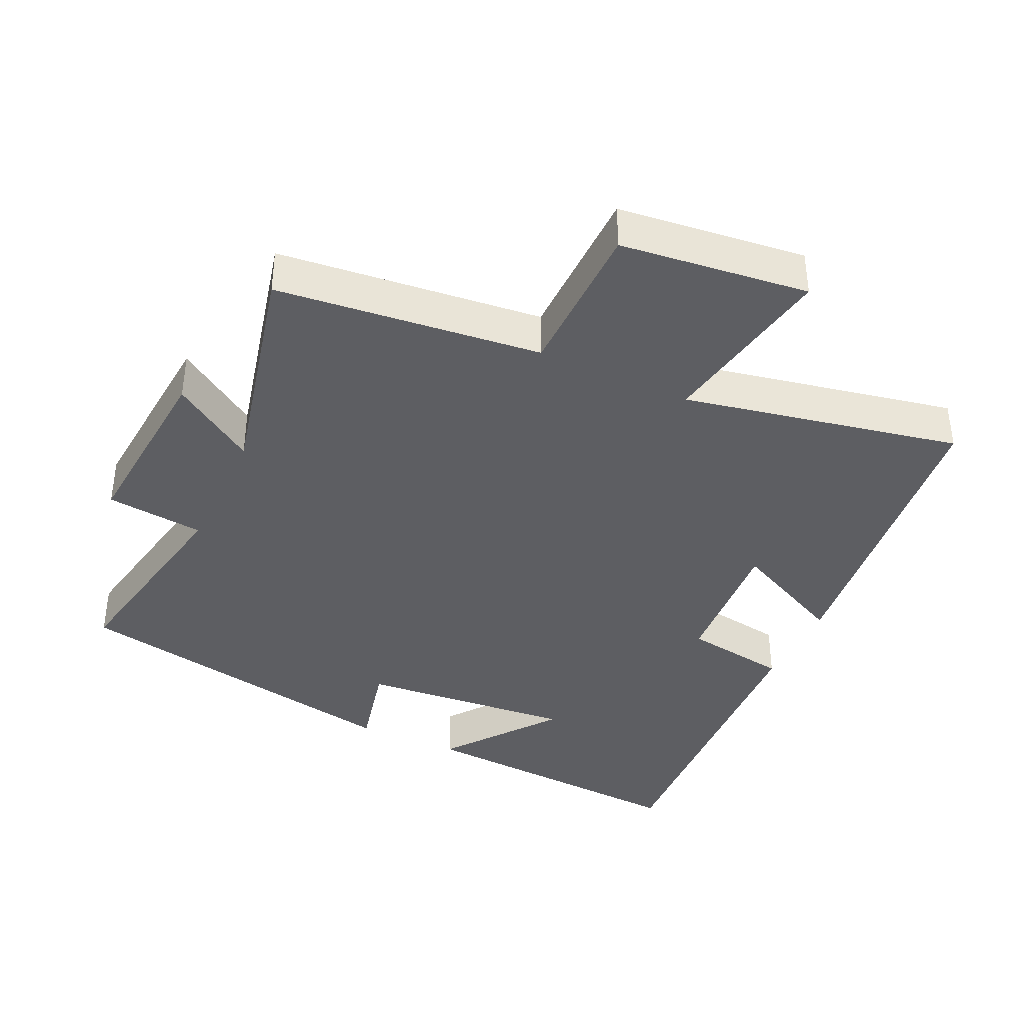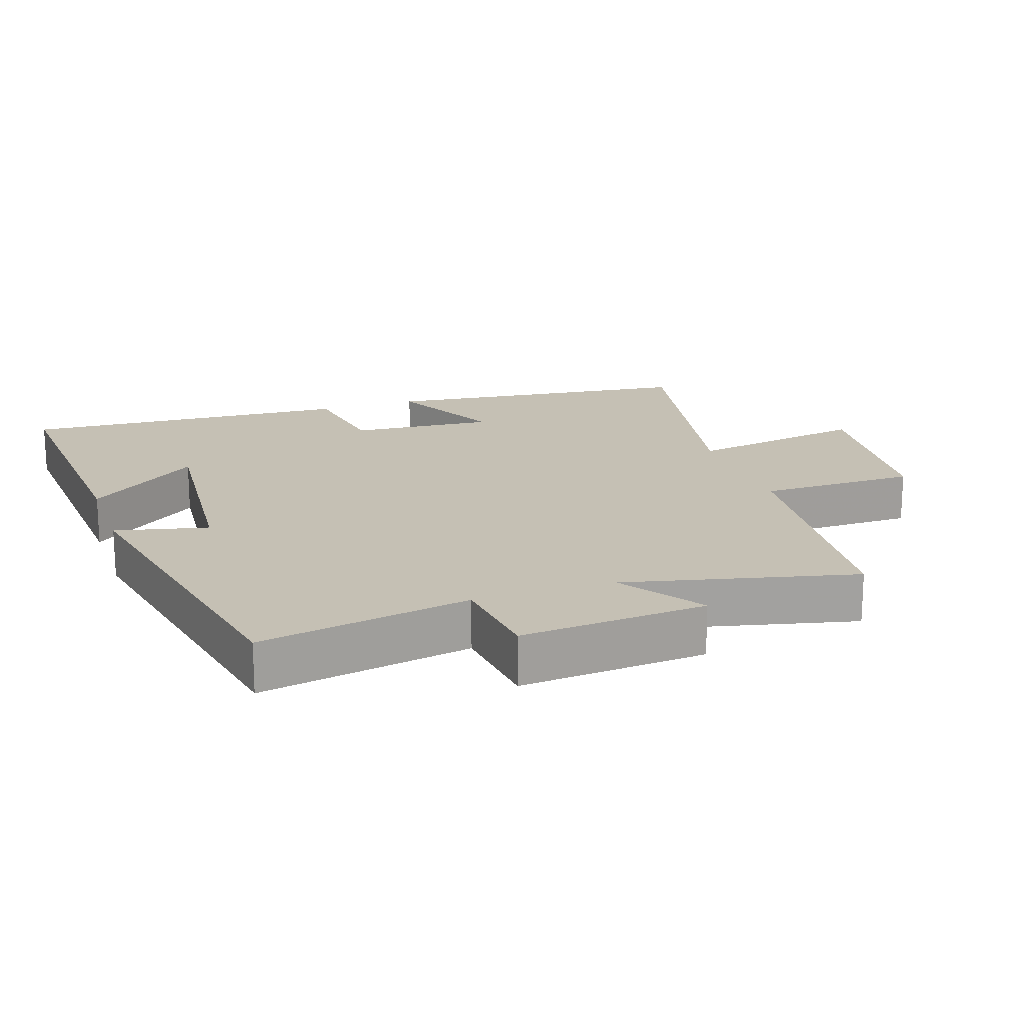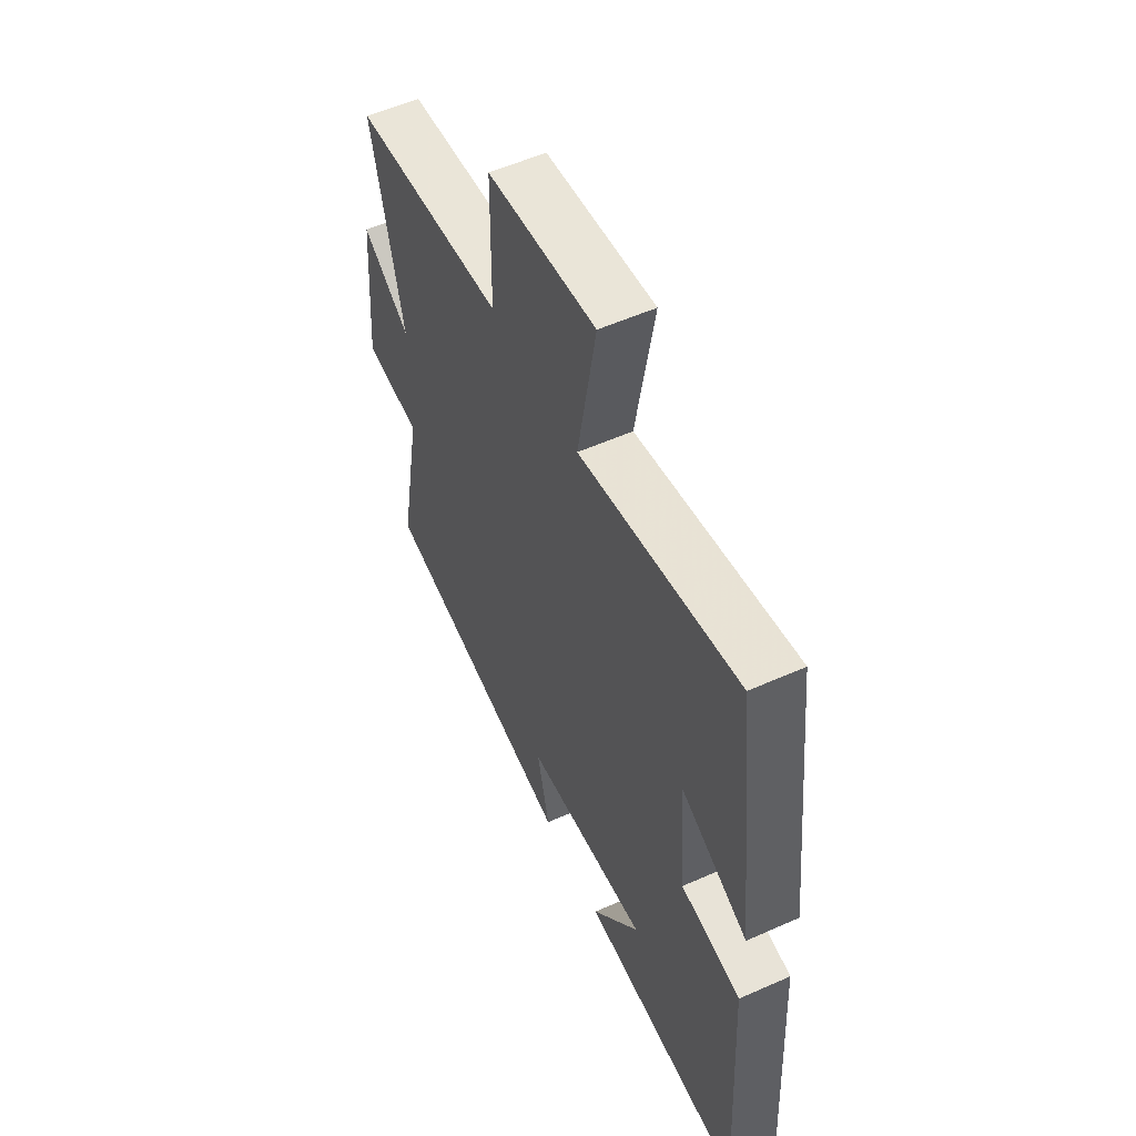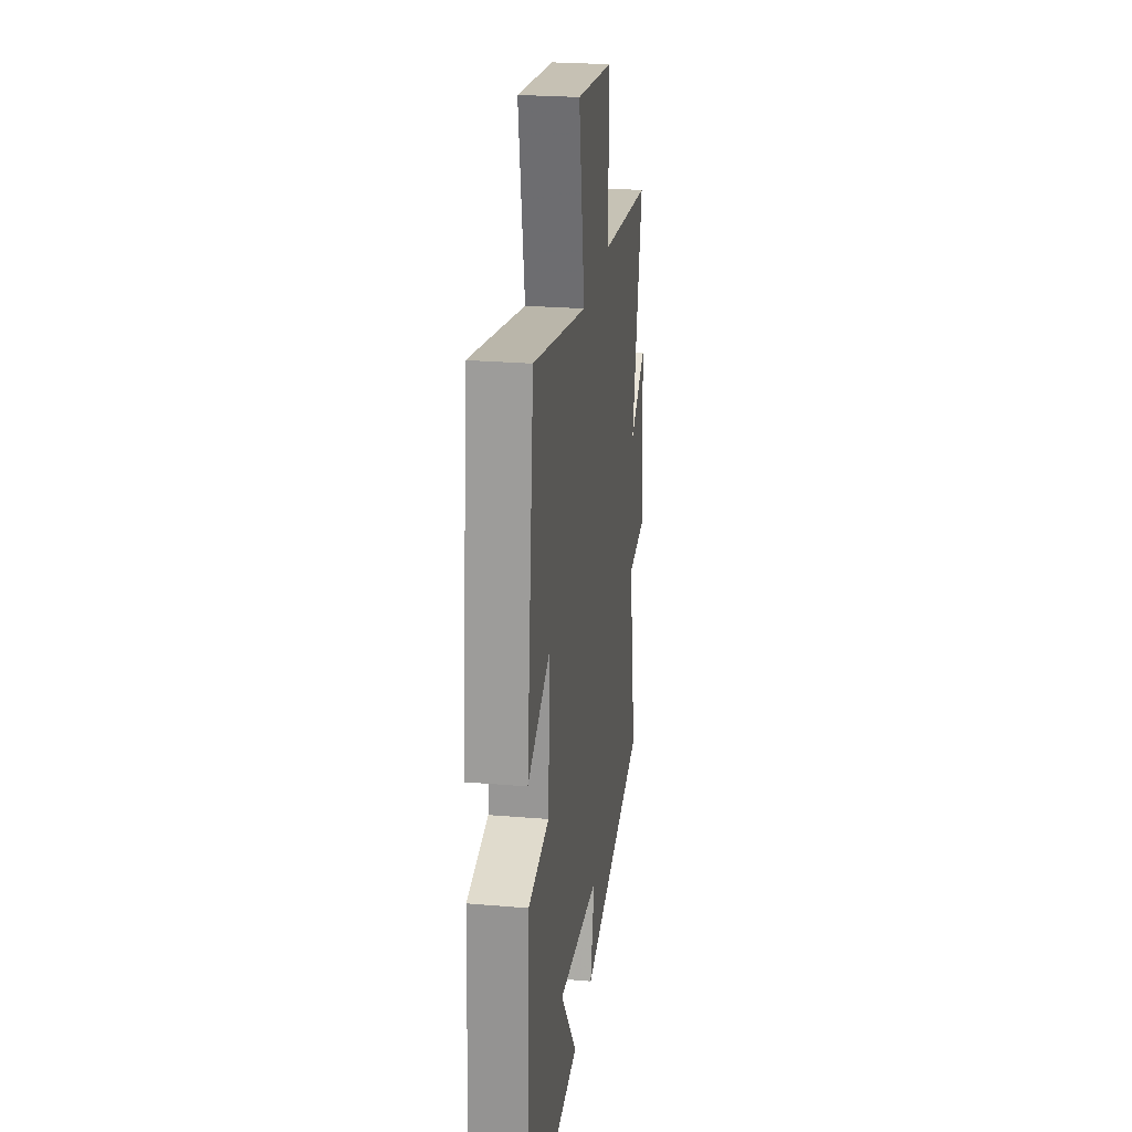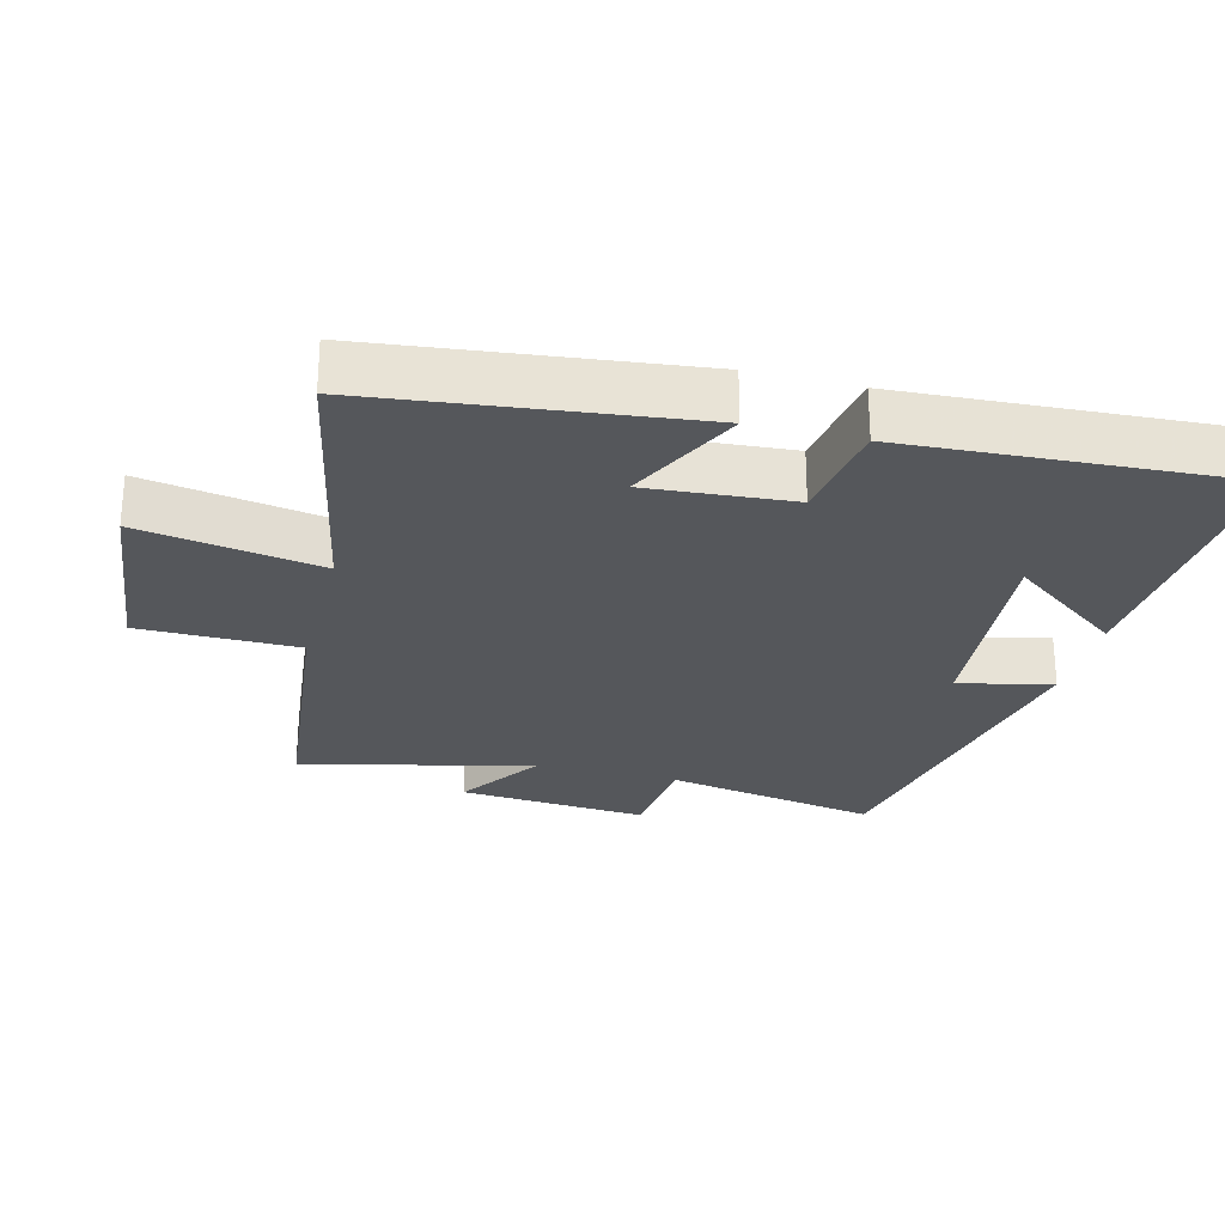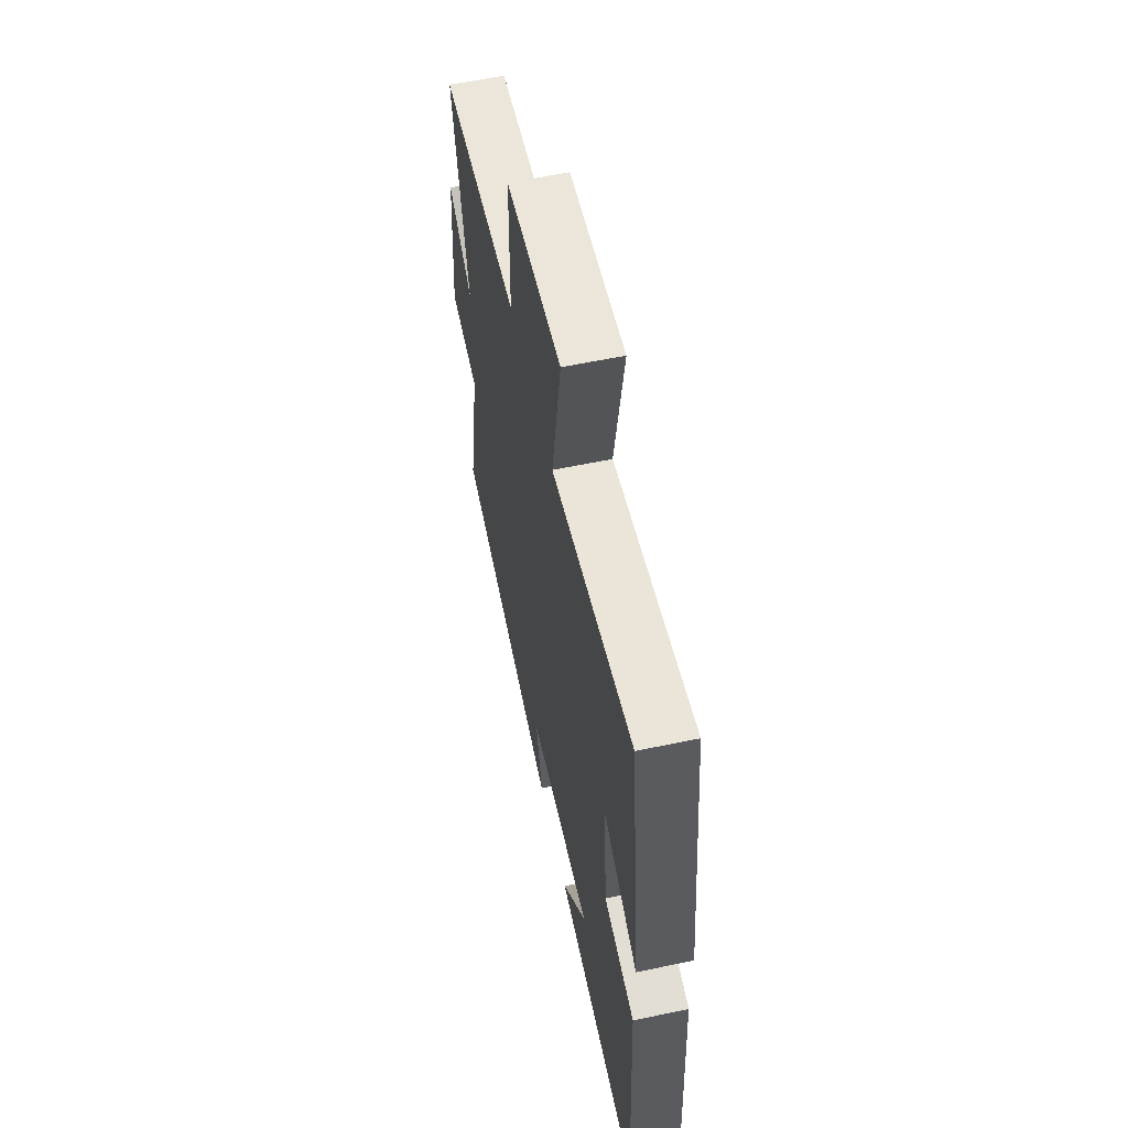
<metadata>
{"format":"obj","ext":"obj","renderer":"f3d","projection":"perspective","resolution":1024,"background":"white","views":[{"elev":-38.8,"azim":-25.1,"up":"+Y"},{"elev":18.2,"azim":-108.9,"up":"+Y"},{"elev":55.4,"azim":64.9,"up":"+Z"},{"elev":24.9,"azim":97.8,"up":"+Z"},{"elev":-26.6,"azim":75.6,"up":"+Y"},{"elev":59.1,"azim":77.8,"up":"+Z"}]}
</metadata>
<code>
v 0.446 0.07 0.582
v 0.5 0.07 0.116
v 0.33 0.07 0.198
v 0.346 0.07 -0.014
v 0.5 0.07 -0.038
v 0.527 0.07 -0.527
v 0.108 0.07 -0.5
v 0.232 0.07 -0.335
v -0.084 0.07 -0.363
v -0.052 0.07 -0.5
v -0.558 0.07 -0.402
v -0.5 0.07 -0.09
v -0.645 0.07 -0.074
v -0.623 0.07 0.202
v -0.5 0.07 0.12
v -0.58 0.07 0.458
v -0.192 0.07 0.5
v -0.19 0.07 0.733
v 0.086 0.07 0.765
v 0.04 0.07 0.5
v 0.446 0 0.582
v 0.5 0 0.116
v 0.33 0 0.198
v 0.346 0 -0.014
v 0.5 0 -0.038
v 0.527 0 -0.527
v 0.108 0 -0.5
v 0.232 0 -0.335
v -0.084 0 -0.363
v -0.052 0 -0.5
v -0.558 0 -0.402
v -0.5 0 -0.09
v -0.645 0 -0.074
v -0.623 0 0.202
v -0.5 0 0.12
v -0.58 0 0.458
v -0.192 0 0.5
v -0.19 0 0.733
v 0.086 0 0.765
v 0.04 0 0.5
f 17 18 19 20
f 15 16 17 20
f 15 20 1
f 12 13 14 15
f 12 15 1
f 9 10 11 12
f 8 9 12
f 5 6 7 8
f 4 5 8 12
f 3 4 12
f 1 2 3
f 1 3 12
f 40 39 38 37
f 40 37 36 35
f 21 40 35
f 35 34 33 32
f 21 35 32
f 32 31 30 29
f 32 29 28
f 28 27 26 25
f 32 28 25 24
f 32 24 23
f 23 22 21
f 32 23 21
f 1 21 22 2
f 2 22 23 3
f 3 23 24 4
f 4 24 25 5
f 5 25 26 6
f 6 26 27 7
f 7 27 28 8
f 8 28 29 9
f 9 29 30 10
f 10 30 31 11
f 11 31 32 12
f 12 32 33 13
f 13 33 34 14
f 14 34 35 15
f 15 35 36 16
f 16 36 37 17
f 17 37 38 18
f 18 38 39 19
f 19 39 40 20
f 20 40 21 1

</code>
